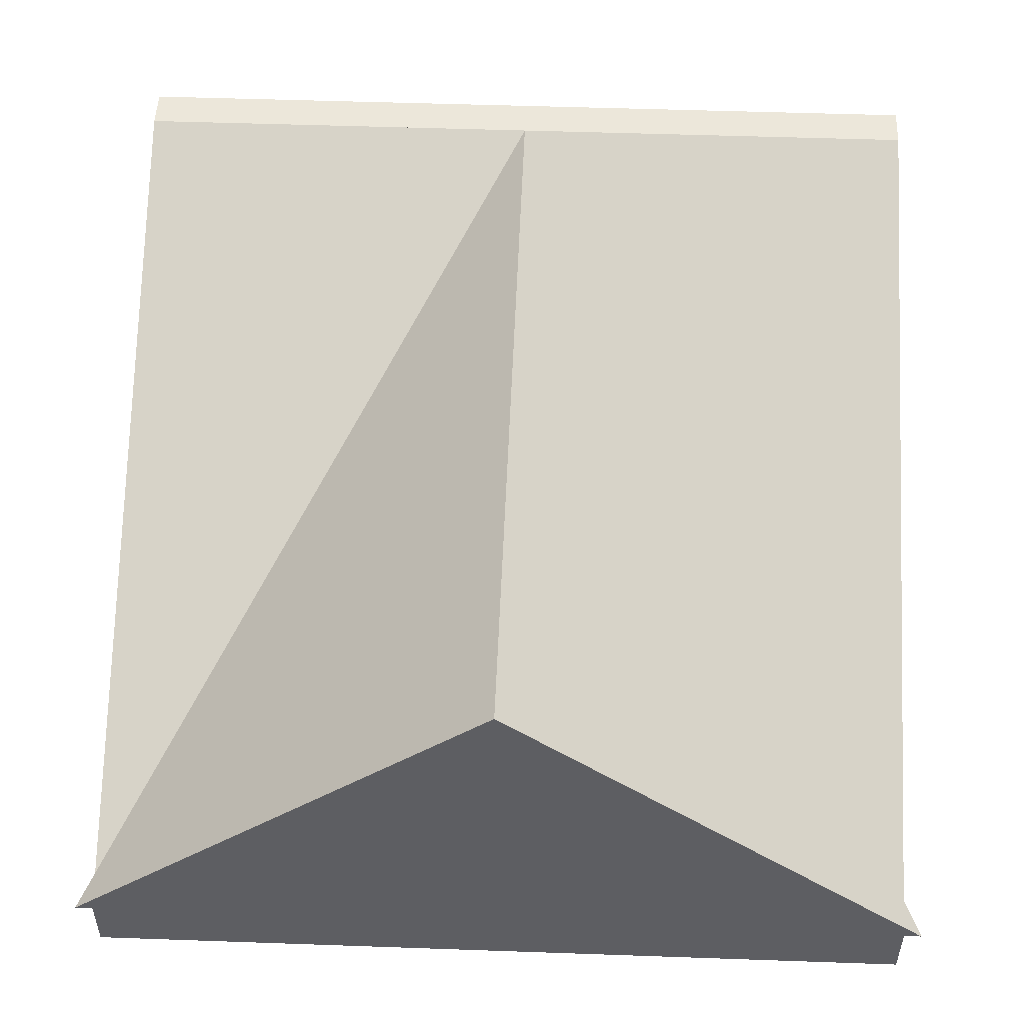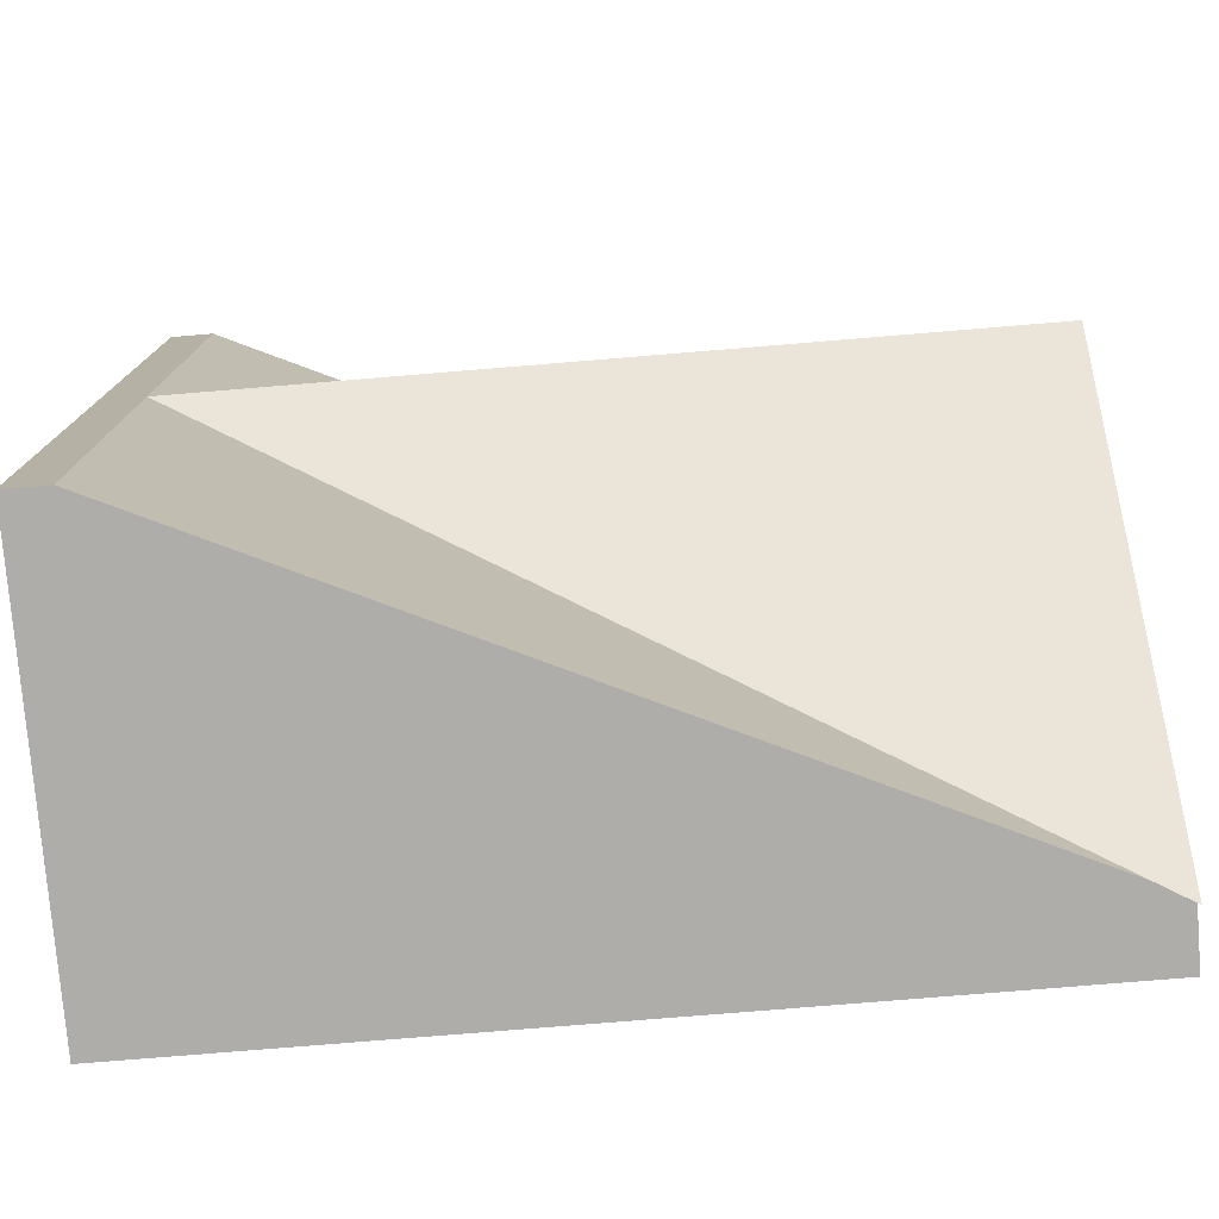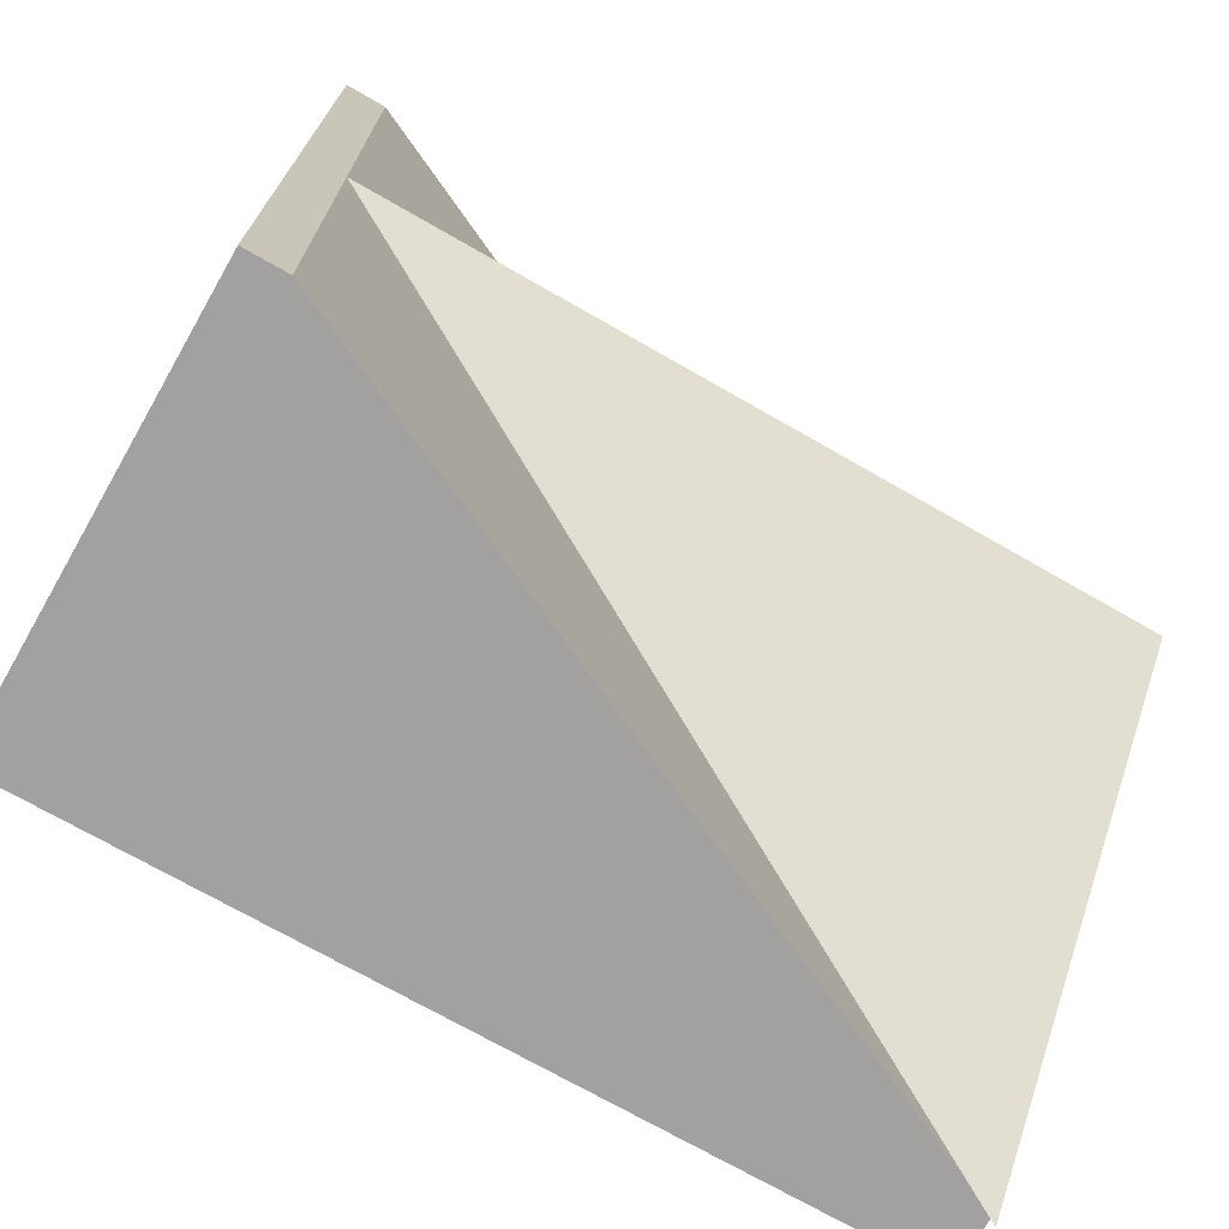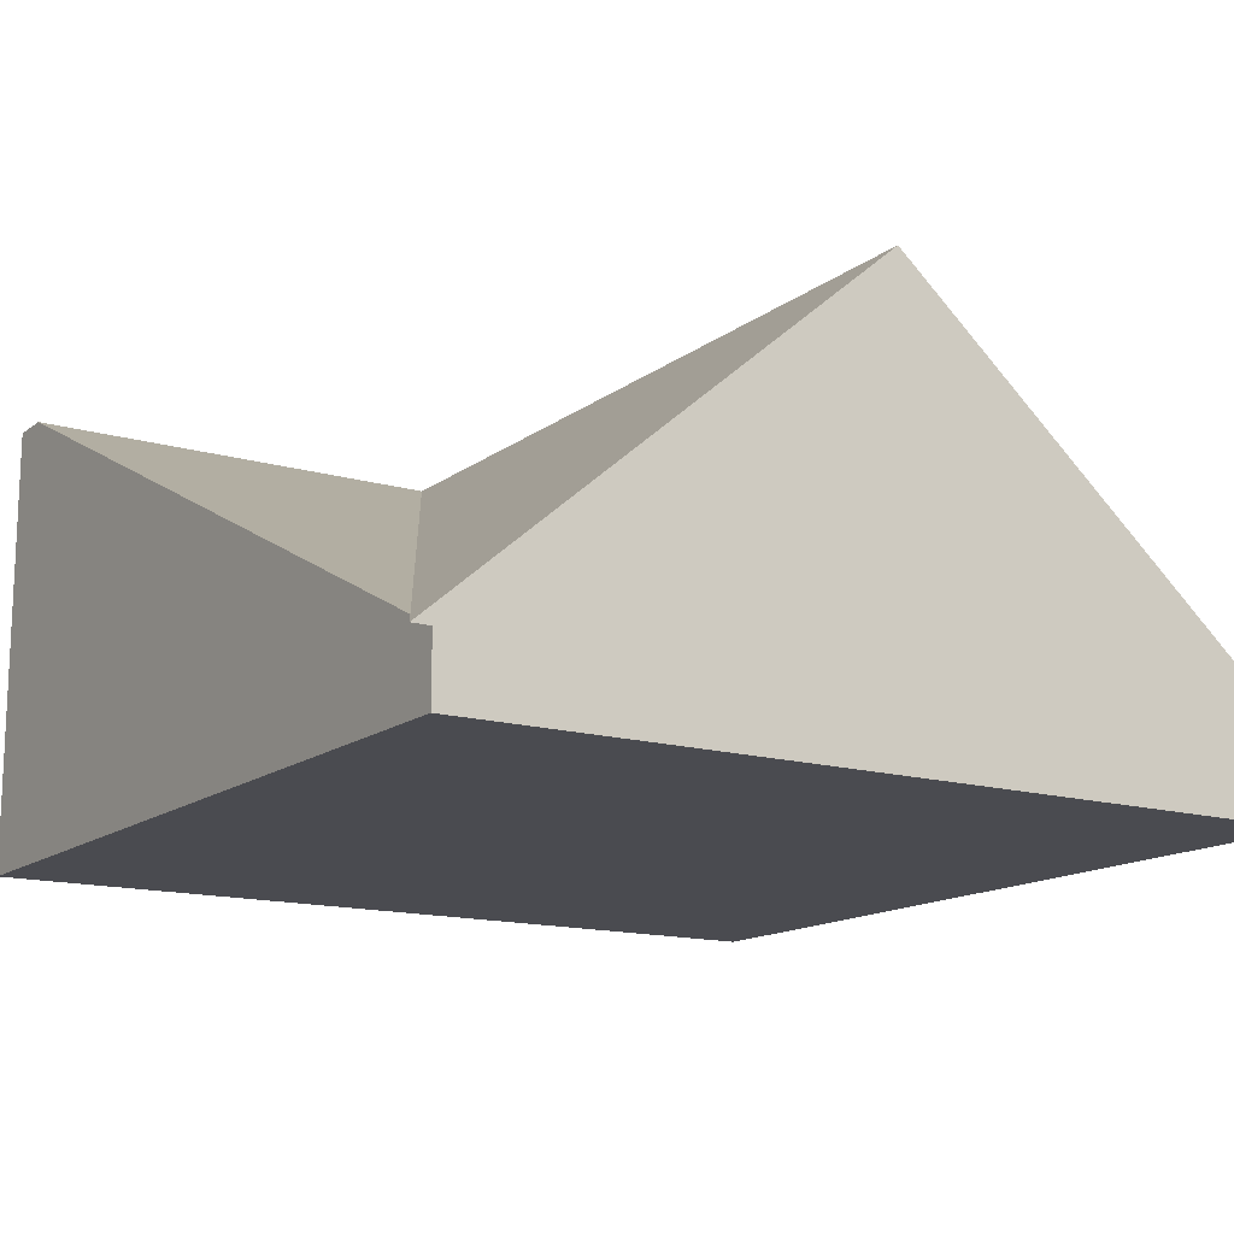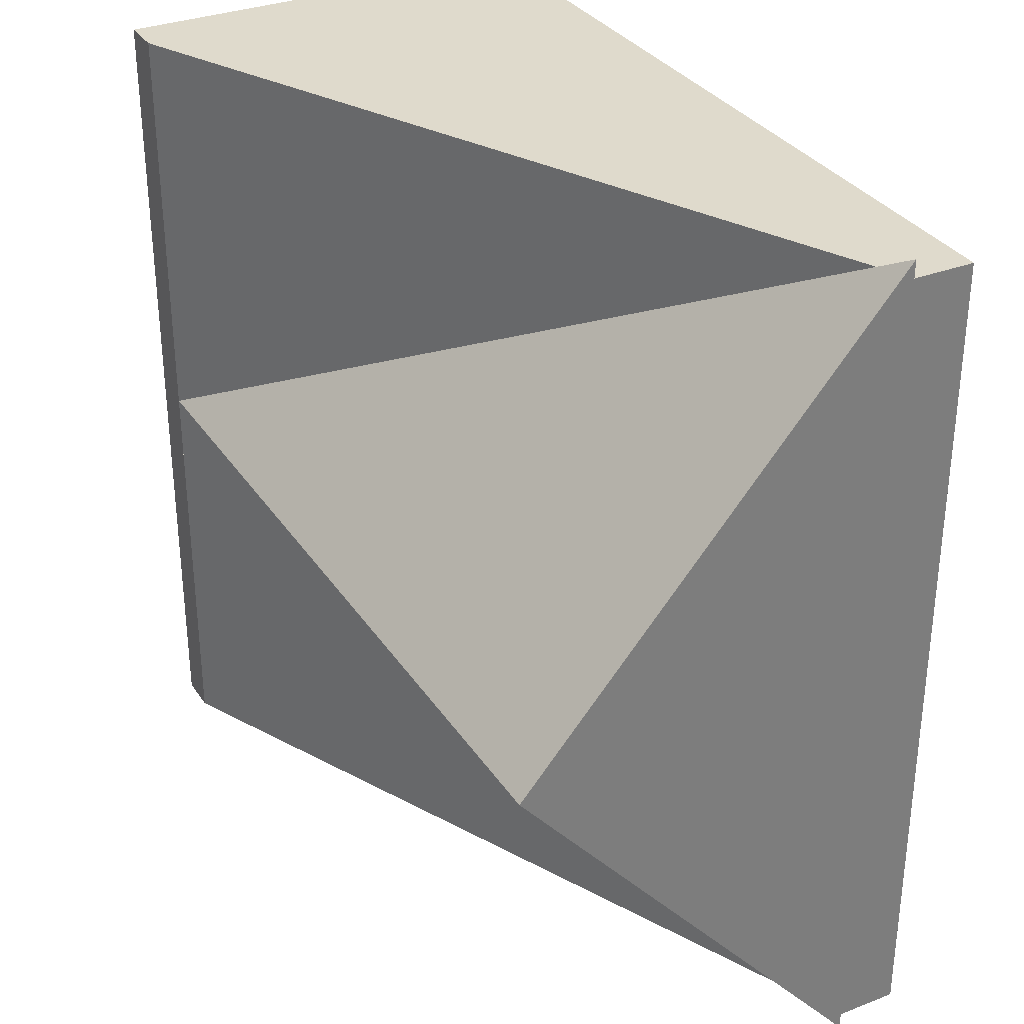
<metadata>
{"format":"obj","ext":"obj","renderer":"f3d","projection":"perspective","resolution":1024,"background":"white","views":[{"elev":50.8,"azim":-87.8,"up":"+Y"},{"elev":-77.2,"azim":-175.3,"up":"+Z"},{"elev":-72.3,"azim":150.2,"up":"+Z"},{"elev":-14.5,"azim":-122.6,"up":"+Y"},{"elev":32.5,"azim":-118.2,"up":"+Z"}]}
</metadata>
<code>
g G-__555951
v 0.501 0.4688 0.5
v -0.499 0 0.5
v 0.501 0 0.5
v 0.501 0.4688 -0.5
v 0.501 0 -0.5
v -0.499 0 -0.5
v -0.499 0.5188 0
v -0.499 0.07344 0.5
v -0.499 0.07344 0.5214
v -0.499 0.07344 -0.5
v -0.499 0.07344 -0.5214
v 0.451 0.5188 0.5
v 0.451 0.5188 0
v -0.46 0.09169 0.5
v -0.46 0.09169 -0.5
v 0.451 0.5188 -0.5
v 0.501 0.5188 -0.5
v 0.501 0.5188 0.5
g G-__555951_G-__555951_Brick
f 1 2 3
f 4 5 6
f 7 8 9
f 8 7 10
f 10 7 11
g G-__555951_G-__555951_Roof
f 12 13 14
f 10 4 6
f 4 10 15
f 4 15 16
f 4 16 17
f 1 8 2
f 8 1 14
f 14 1 12
f 12 1 18
g G-__555951_G-__555951_Brick
f 5 2 6
f 2 5 3
g G-__555951_G-__555951_Material
f 8 15 10
f 15 8 14
f 15 14 13
g G-__555951_G-__555951_Roof
f 14 9 8
f 10 2 8
f 2 10 6
f 7 15 11
f 15 7 13
g G-__555951_G-__555951_Brick
f 5 1 3
f 1 5 18
f 18 5 17
f 17 5 4
g G-__555951_G-__555951_Roof
f 7 14 13
f 14 7 9
f 16 15 13
f 12 16 13
f 16 12 17
f 17 12 18
f 15 10 11

</code>
